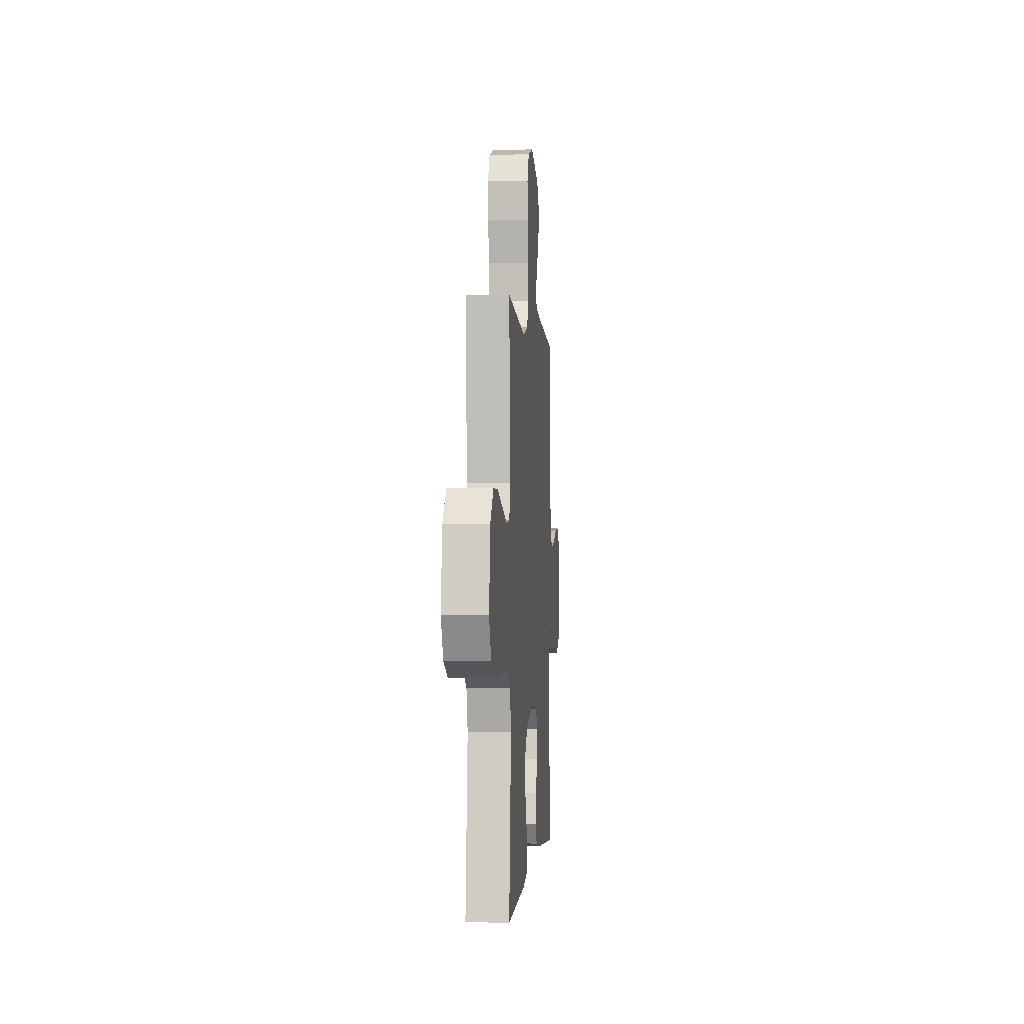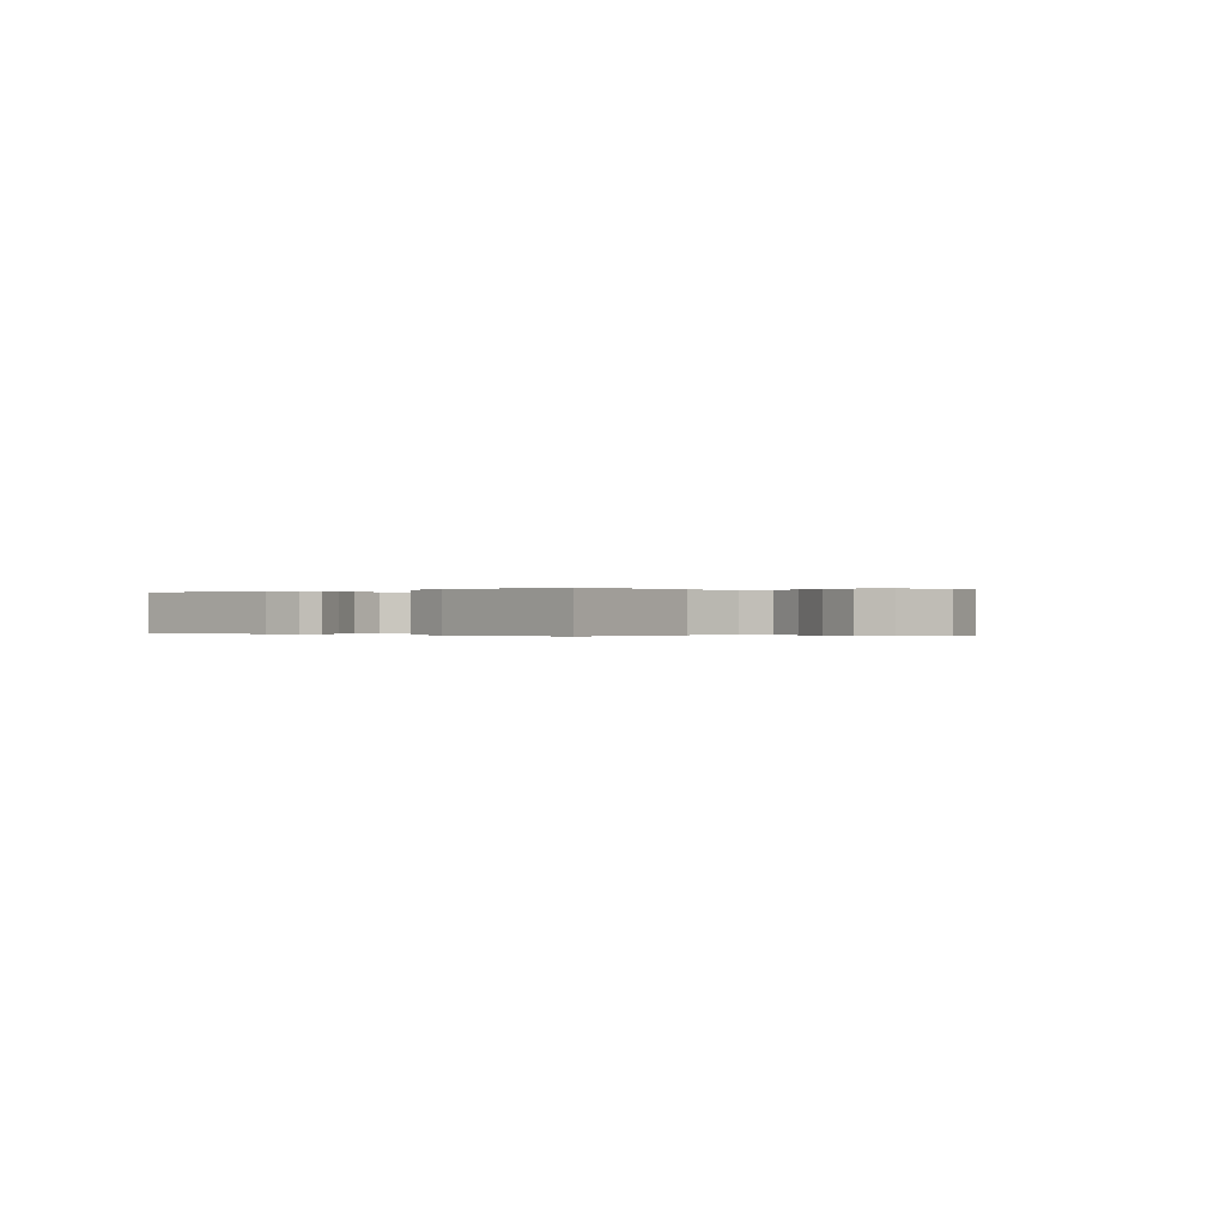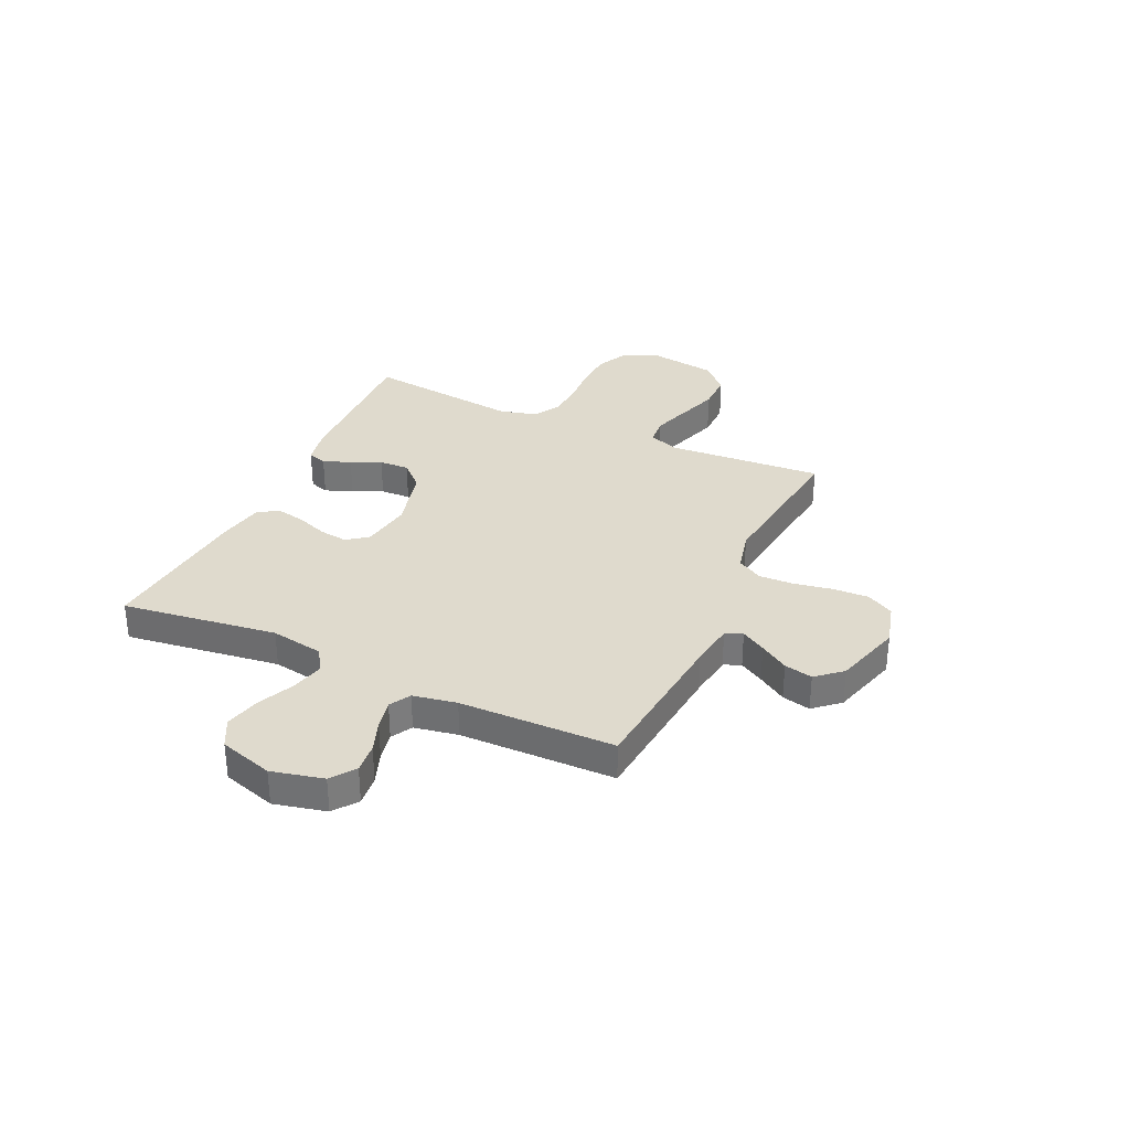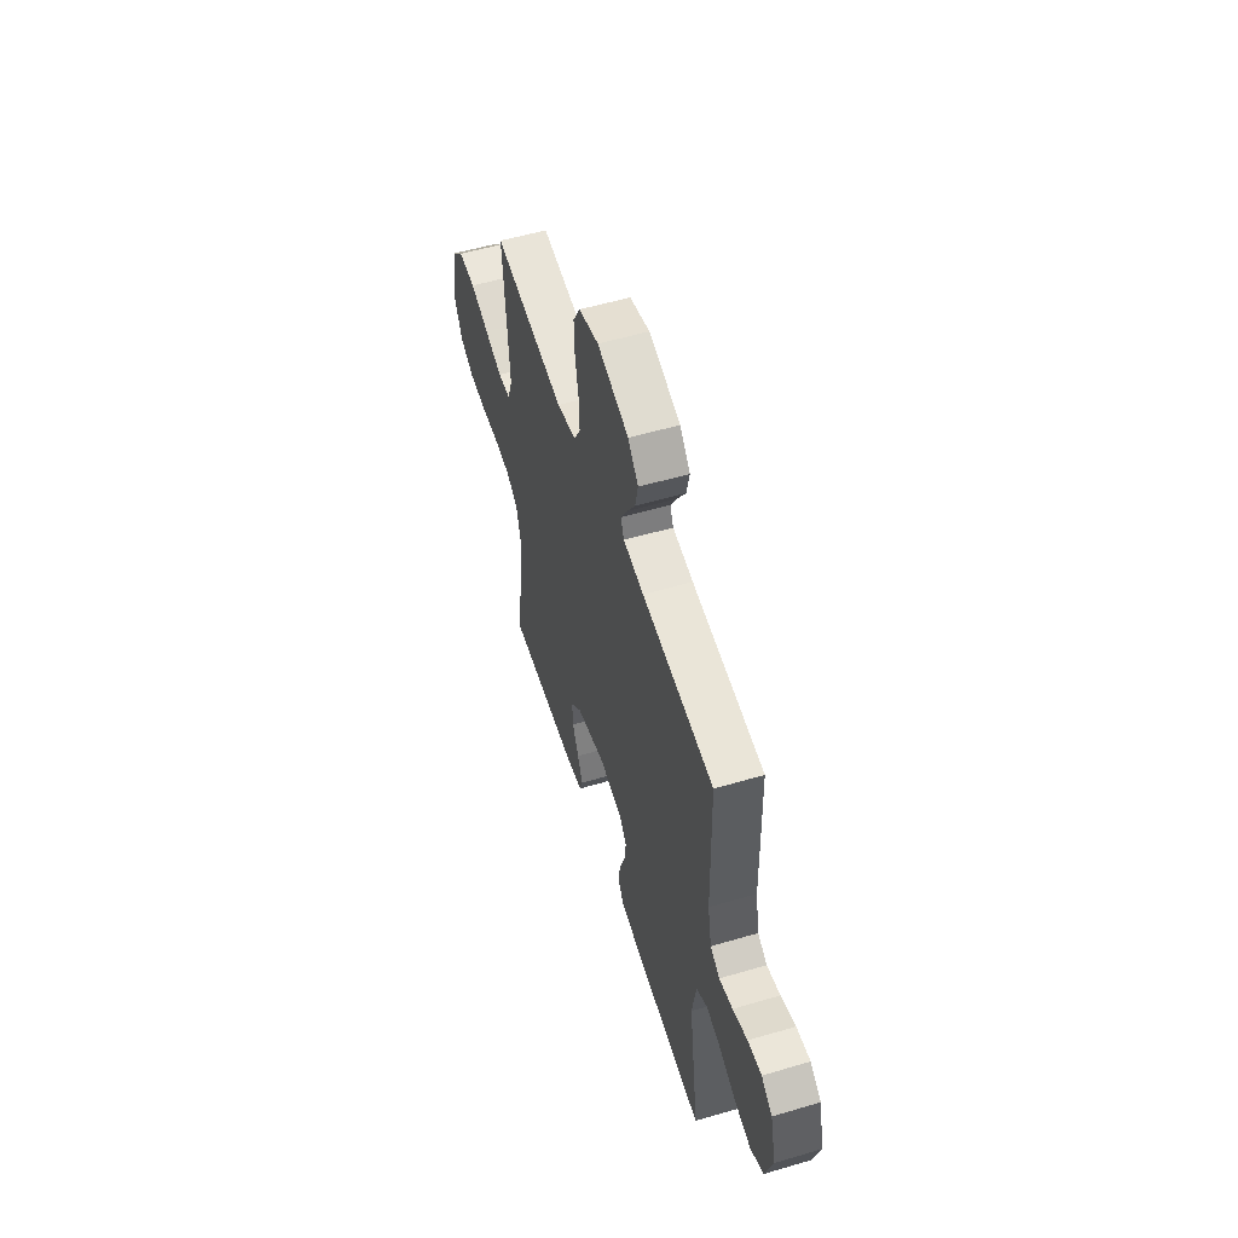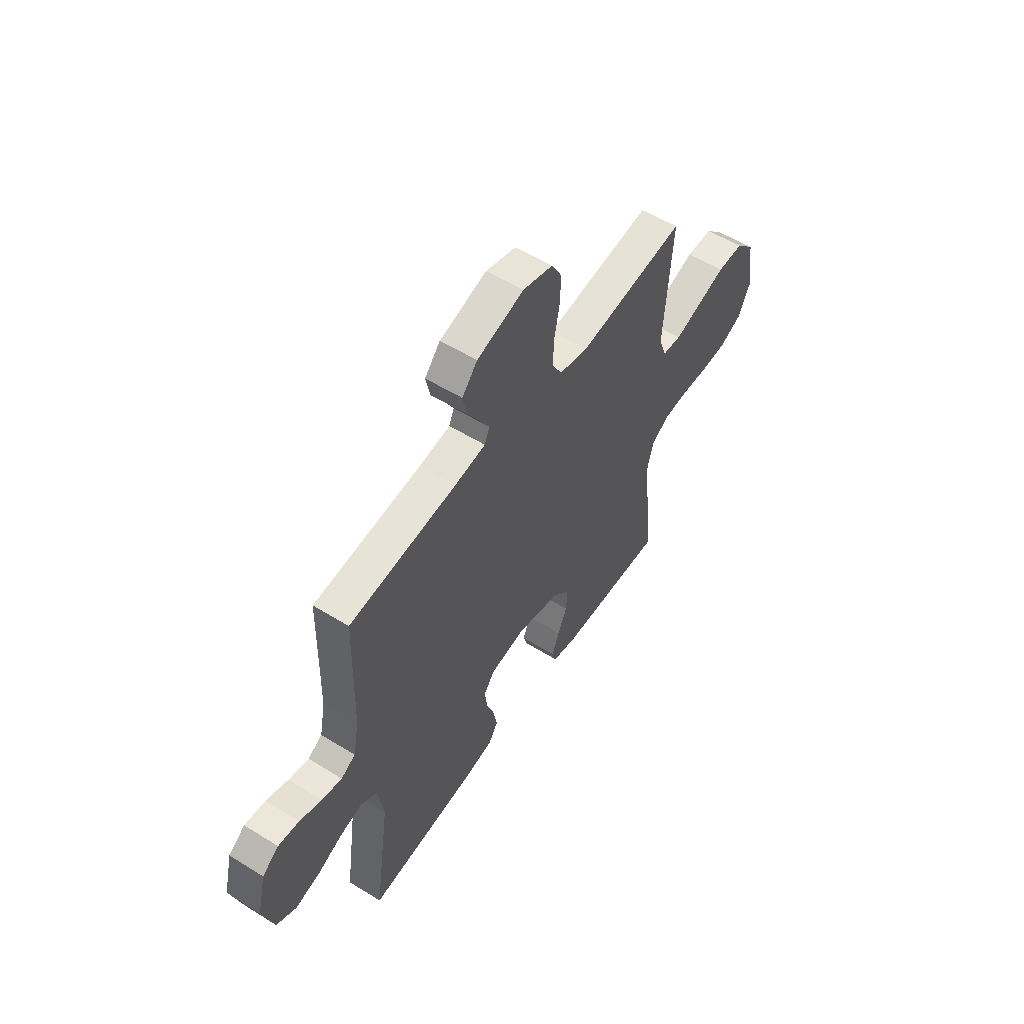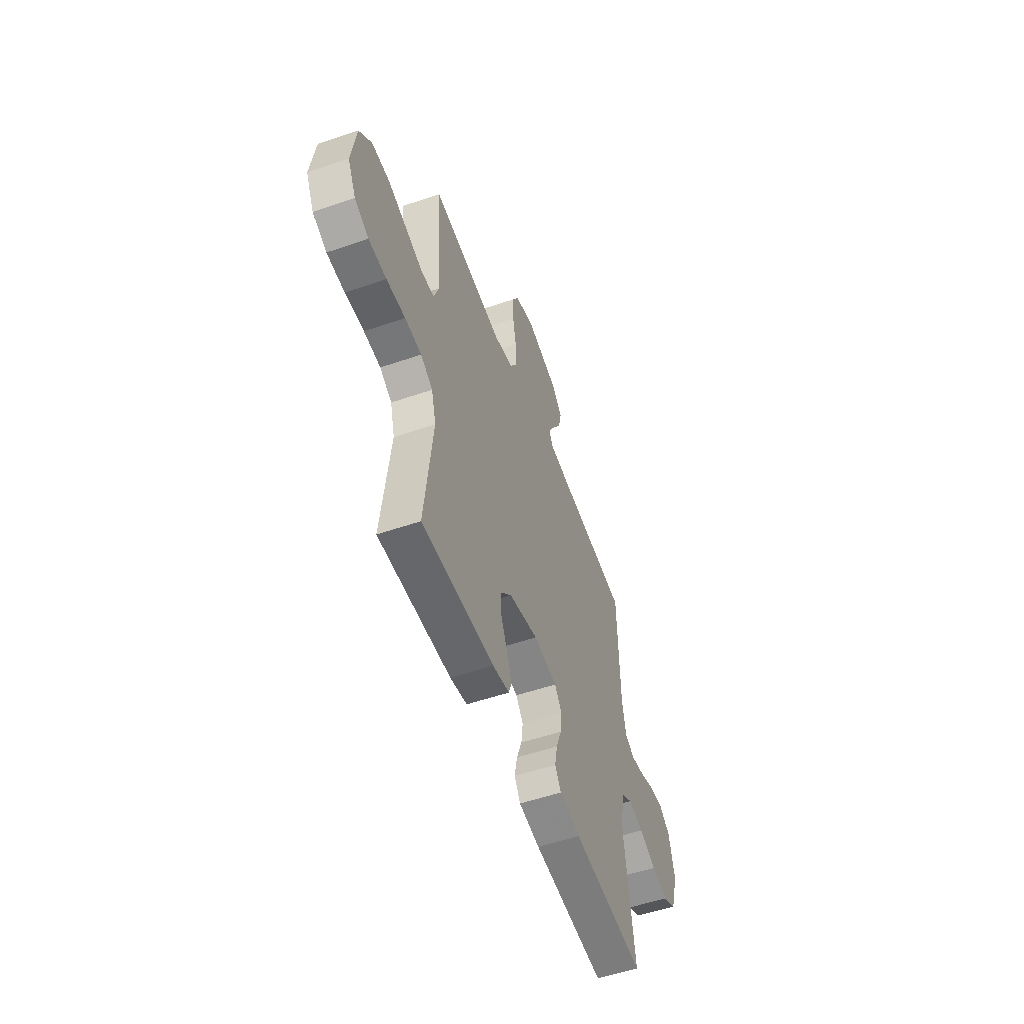
<metadata>
{"format":"obj","ext":"obj","renderer":"f3d","projection":"perspective","resolution":1024,"background":"white","views":[{"elev":-0.7,"azim":94.7,"up":"+Z"},{"elev":-0.1,"azim":-137.9,"up":"+Y"},{"elev":32.9,"azim":-65.0,"up":"+Y"},{"elev":54.8,"azim":-107.3,"up":"+Z"},{"elev":55.2,"azim":-56.8,"up":"+Z"},{"elev":-54.0,"azim":110.1,"up":"+Z"}]}
</metadata>
<code>
v 0.5 0.07 -0.5
v 0.2 0.07 -0.489
v 0.13 0.07 -0.475
v 0.118 0.07 -0.438
v 0.139 0.07 -0.385
v 0.165 0.07 -0.327
v 0.168 0.07 -0.269
v 0.122 0.07 -0.221
v 0 0.07 -0.19
v -0.097 0.07 -0.205
v -0.128 0.07 -0.245
v -0.121 0.07 -0.3
v -0.099 0.07 -0.36
v -0.088 0.07 -0.416
v -0.113 0.07 -0.456
v -0.2 0.07 -0.472
v -0.5 0.07 -0.5
v -0.458 0.07 -0.2
v -0.475 0.07 -0.097
v -0.521 0.07 -0.069
v -0.584 0.07 -0.085
v -0.654 0.07 -0.117
v -0.722 0.07 -0.133
v -0.777 0.07 -0.104
v -0.808 0.07 0
v -0.784 0.07 0.1
v -0.738 0.07 0.134
v -0.68 0.07 0.128
v -0.618 0.07 0.105
v -0.562 0.07 0.093
v -0.522 0.07 0.116
v -0.506 0.07 0.2
v -0.5 0.07 0.5
v -0.2 0.07 0.529
v -0.114 0.07 0.541
v -0.1 0.07 0.574
v -0.127 0.07 0.621
v -0.162 0.07 0.676
v -0.174 0.07 0.731
v -0.131 0.07 0.78
v 0 0.07 0.818
v 0.083 0.07 0.795
v 0.112 0.07 0.743
v 0.109 0.07 0.674
v 0.095 0.07 0.6
v 0.092 0.07 0.532
v 0.12 0.07 0.483
v 0.2 0.07 0.464
v 0.5 0.07 0.5
v 0.478 0.07 0.2
v 0.499 0.07 0.14
v 0.552 0.07 0.135
v 0.626 0.07 0.159
v 0.705 0.07 0.185
v 0.778 0.07 0.185
v 0.83 0.07 0.132
v 0.849 0.07 0
v 0.815 0.07 -0.068
v 0.756 0.07 -0.096
v 0.682 0.07 -0.099
v 0.604 0.07 -0.094
v 0.535 0.07 -0.098
v 0.485 0.07 -0.128
v 0.466 0.07 -0.2
v 0.5 0 -0.5
v 0.2 0 -0.489
v 0.13 0 -0.475
v 0.118 0 -0.438
v 0.139 0 -0.385
v 0.165 0 -0.327
v 0.168 0 -0.269
v 0.122 0 -0.221
v 0 0 -0.19
v -0.097 0 -0.205
v -0.128 0 -0.245
v -0.121 0 -0.3
v -0.099 0 -0.36
v -0.088 0 -0.416
v -0.113 0 -0.456
v -0.2 0 -0.472
v -0.5 0 -0.5
v -0.458 0 -0.2
v -0.475 0 -0.097
v -0.521 0 -0.069
v -0.584 0 -0.085
v -0.654 0 -0.117
v -0.722 0 -0.133
v -0.777 0 -0.104
v -0.808 0 0
v -0.784 0 0.1
v -0.738 0 0.134
v -0.68 0 0.128
v -0.618 0 0.105
v -0.562 0 0.093
v -0.522 0 0.116
v -0.506 0 0.2
v -0.5 0 0.5
v -0.2 0 0.529
v -0.114 0 0.541
v -0.1 0 0.574
v -0.127 0 0.621
v -0.162 0 0.676
v -0.174 0 0.731
v -0.131 0 0.78
v 0 0 0.818
v 0.083 0 0.795
v 0.112 0 0.743
v 0.109 0 0.674
v 0.095 0 0.6
v 0.092 0 0.532
v 0.12 0 0.483
v 0.2 0 0.464
v 0.5 0 0.5
v 0.478 0 0.2
v 0.499 0 0.14
v 0.552 0 0.135
v 0.626 0 0.159
v 0.705 0 0.185
v 0.778 0 0.185
v 0.83 0 0.132
v 0.849 0 0
v 0.815 0 -0.068
v 0.756 0 -0.096
v 0.682 0 -0.099
v 0.604 0 -0.094
v 0.535 0 -0.098
v 0.485 0 -0.128
v 0.466 0 -0.2
f 58 59 60 61
f 58 61 62
f 57 58 62
f 56 57 62
f 53 54 55 56
f 52 53 56 62
f 51 52 62 63
f 48 49 50
f 47 48 50 51
f 42 43 44 45
f 42 45 46
f 41 42 46
f 40 41 46
f 37 38 39 40
f 36 37 40 46
f 35 36 46 47
f 32 33 34
f 31 32 34 35
f 26 27 28 29
f 26 29 30
f 25 26 30
f 24 25 30
f 21 22 23 24
f 20 21 24 30
f 19 20 30 31
f 15 16 17 18
f 15 18 19
f 12 13 14 15
f 11 12 15 19
f 10 11 19 31
f 3 4 5 6
f 1 2 3 6
f 64 1 6 7
f 63 64 7 8
f 51 63 8 9
f 31 35 47 51
f 9 10 31 51
f 125 124 123 122
f 126 125 122
f 126 122 121
f 126 121 120
f 120 119 118 117
f 126 120 117 116
f 127 126 116 115
f 114 113 112
f 115 114 112 111
f 109 108 107 106
f 110 109 106
f 110 106 105
f 110 105 104
f 104 103 102 101
f 110 104 101 100
f 111 110 100 99
f 98 97 96
f 99 98 96 95
f 93 92 91 90
f 94 93 90
f 94 90 89
f 94 89 88
f 88 87 86 85
f 94 88 85 84
f 95 94 84 83
f 82 81 80 79
f 83 82 79
f 79 78 77 76
f 83 79 76 75
f 95 83 75 74
f 70 69 68 67
f 70 67 66 65
f 71 70 65 128
f 72 71 128 127
f 73 72 127 115
f 115 111 99 95
f 115 95 74 73
f 1 65 66 2
f 2 66 67 3
f 3 67 68 4
f 4 68 69 5
f 5 69 70 6
f 6 70 71 7
f 7 71 72 8
f 8 72 73 9
f 9 73 74 10
f 10 74 75 11
f 11 75 76 12
f 12 76 77 13
f 13 77 78 14
f 14 78 79 15
f 15 79 80 16
f 16 80 81 17
f 17 81 82 18
f 18 82 83 19
f 19 83 84 20
f 20 84 85 21
f 21 85 86 22
f 22 86 87 23
f 23 87 88 24
f 24 88 89 25
f 25 89 90 26
f 26 90 91 27
f 27 91 92 28
f 28 92 93 29
f 29 93 94 30
f 30 94 95 31
f 31 95 96 32
f 32 96 97 33
f 33 97 98 34
f 34 98 99 35
f 35 99 100 36
f 36 100 101 37
f 37 101 102 38
f 38 102 103 39
f 39 103 104 40
f 40 104 105 41
f 41 105 106 42
f 42 106 107 43
f 43 107 108 44
f 44 108 109 45
f 45 109 110 46
f 46 110 111 47
f 47 111 112 48
f 48 112 113 49
f 49 113 114 50
f 50 114 115 51
f 51 115 116 52
f 52 116 117 53
f 53 117 118 54
f 54 118 119 55
f 55 119 120 56
f 56 120 121 57
f 57 121 122 58
f 58 122 123 59
f 59 123 124 60
f 60 124 125 61
f 61 125 126 62
f 62 126 127 63
f 63 127 128 64
f 64 128 65 1

</code>
